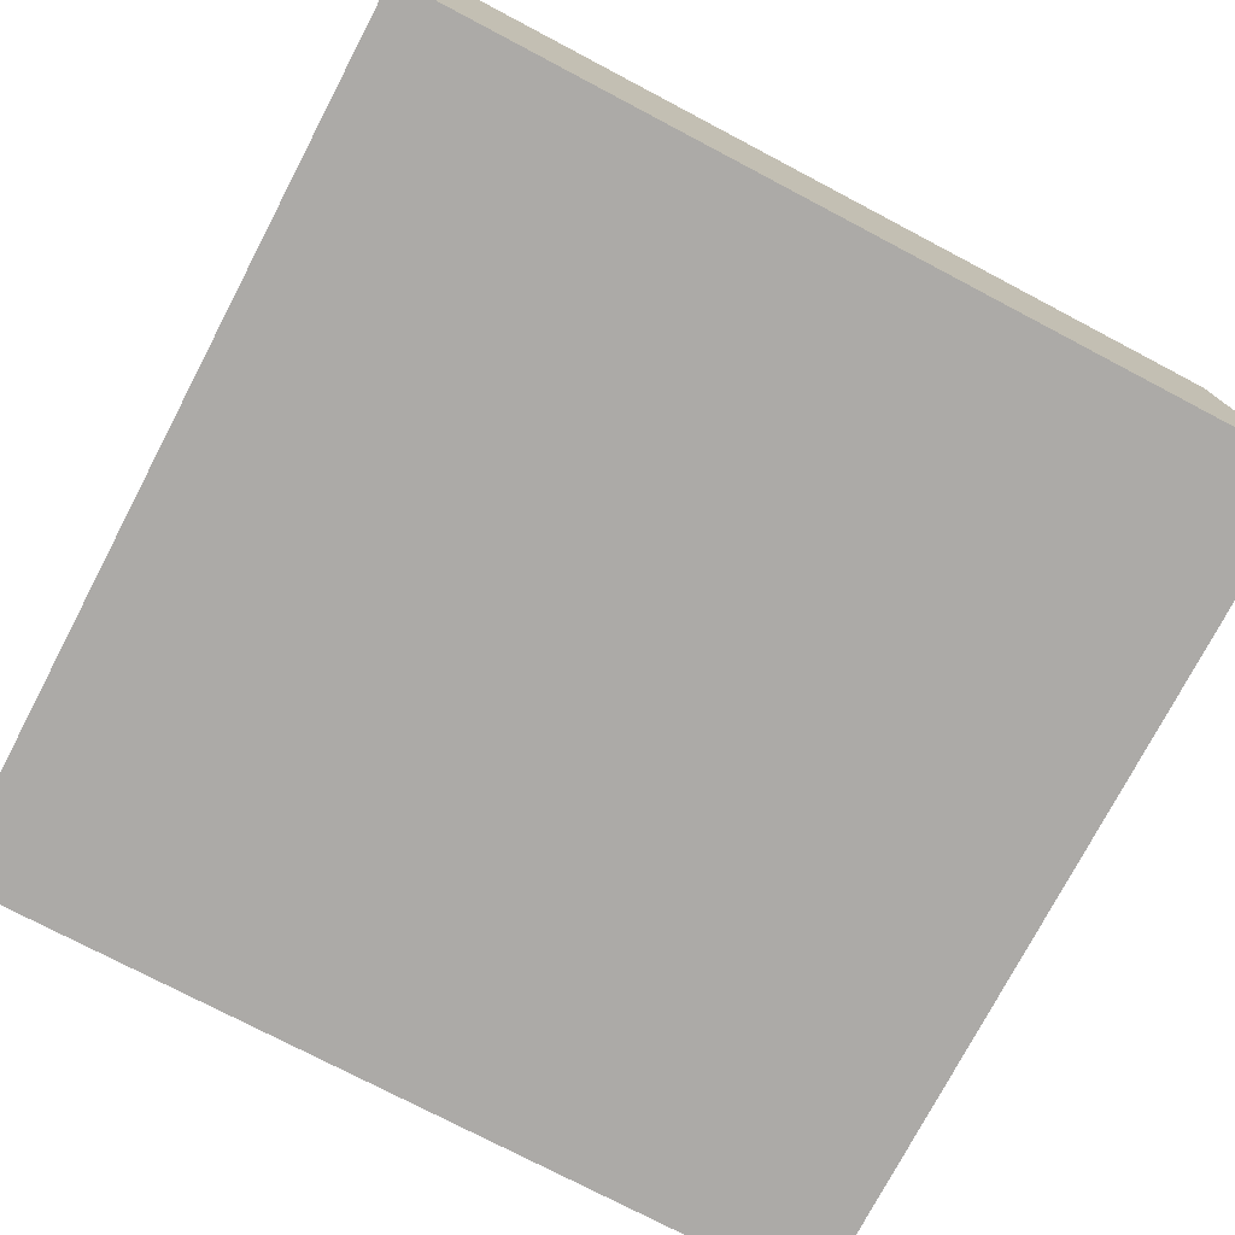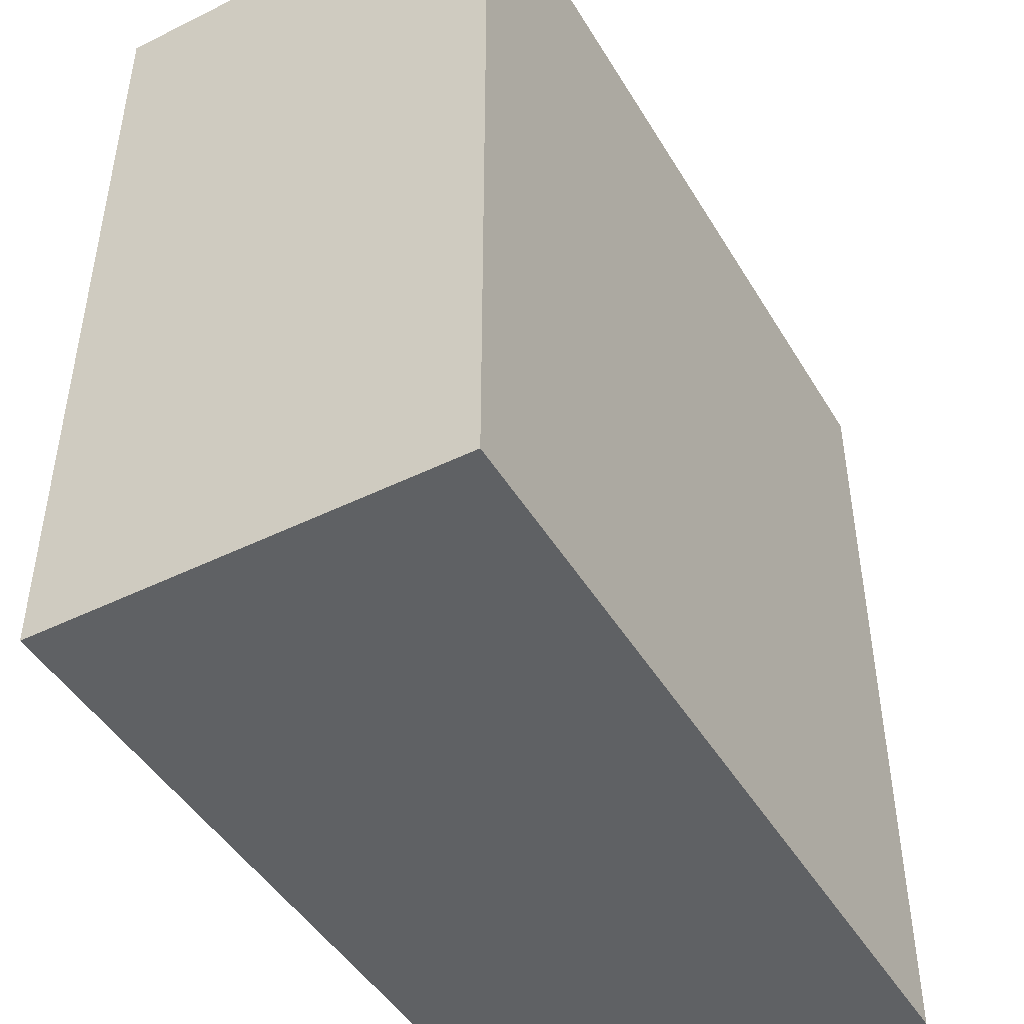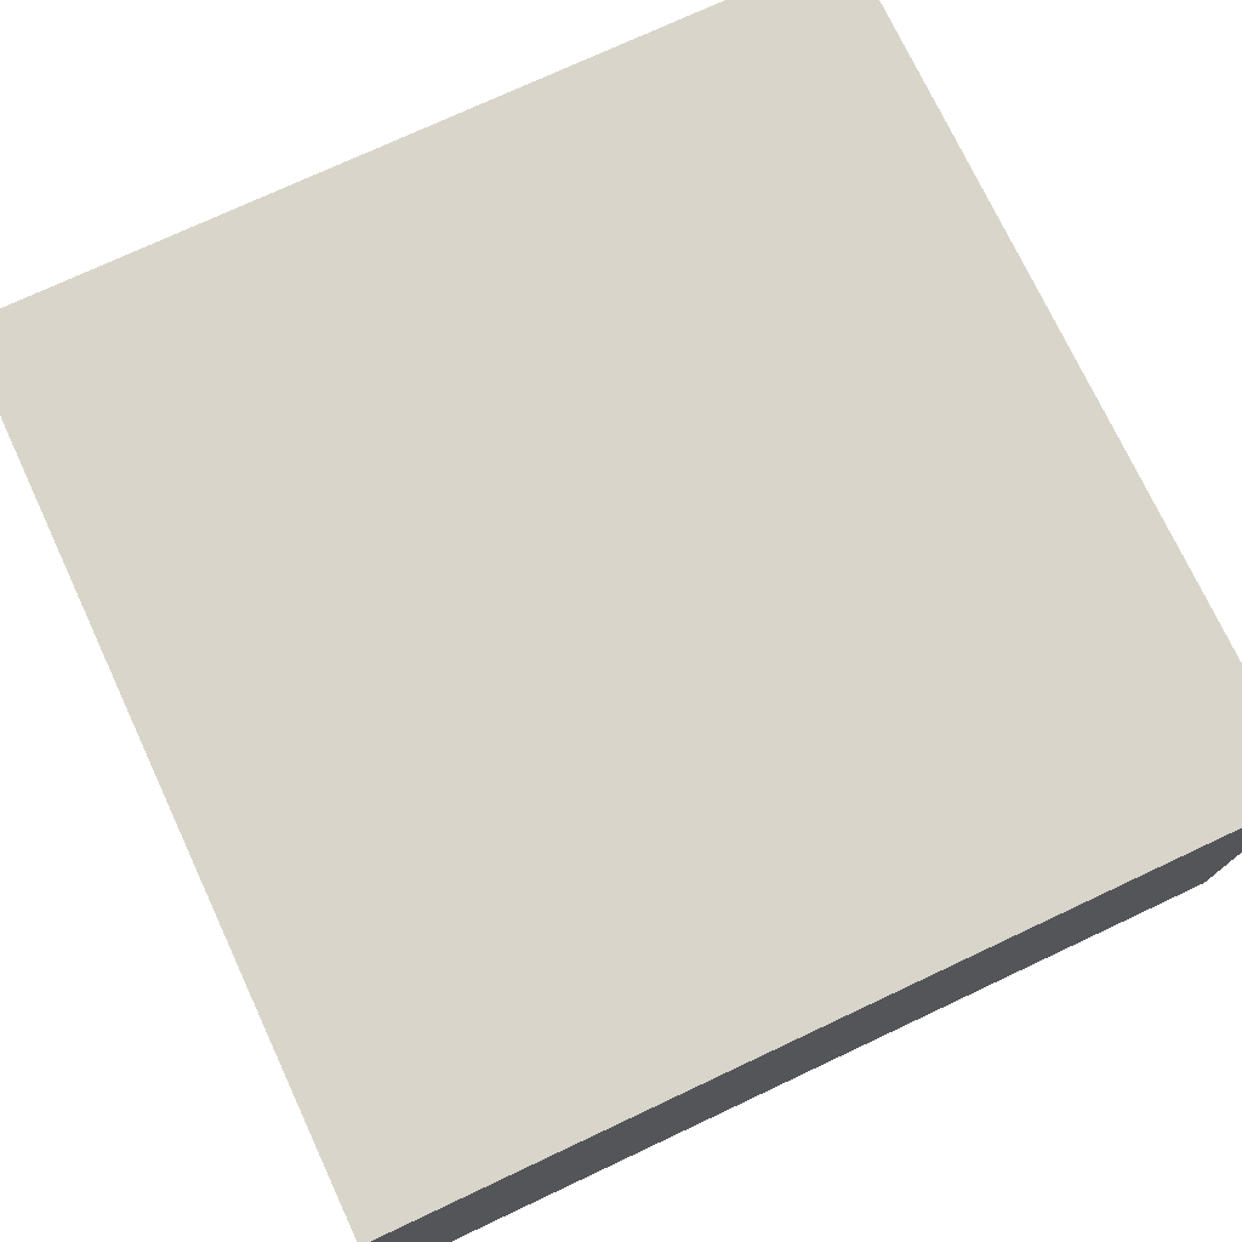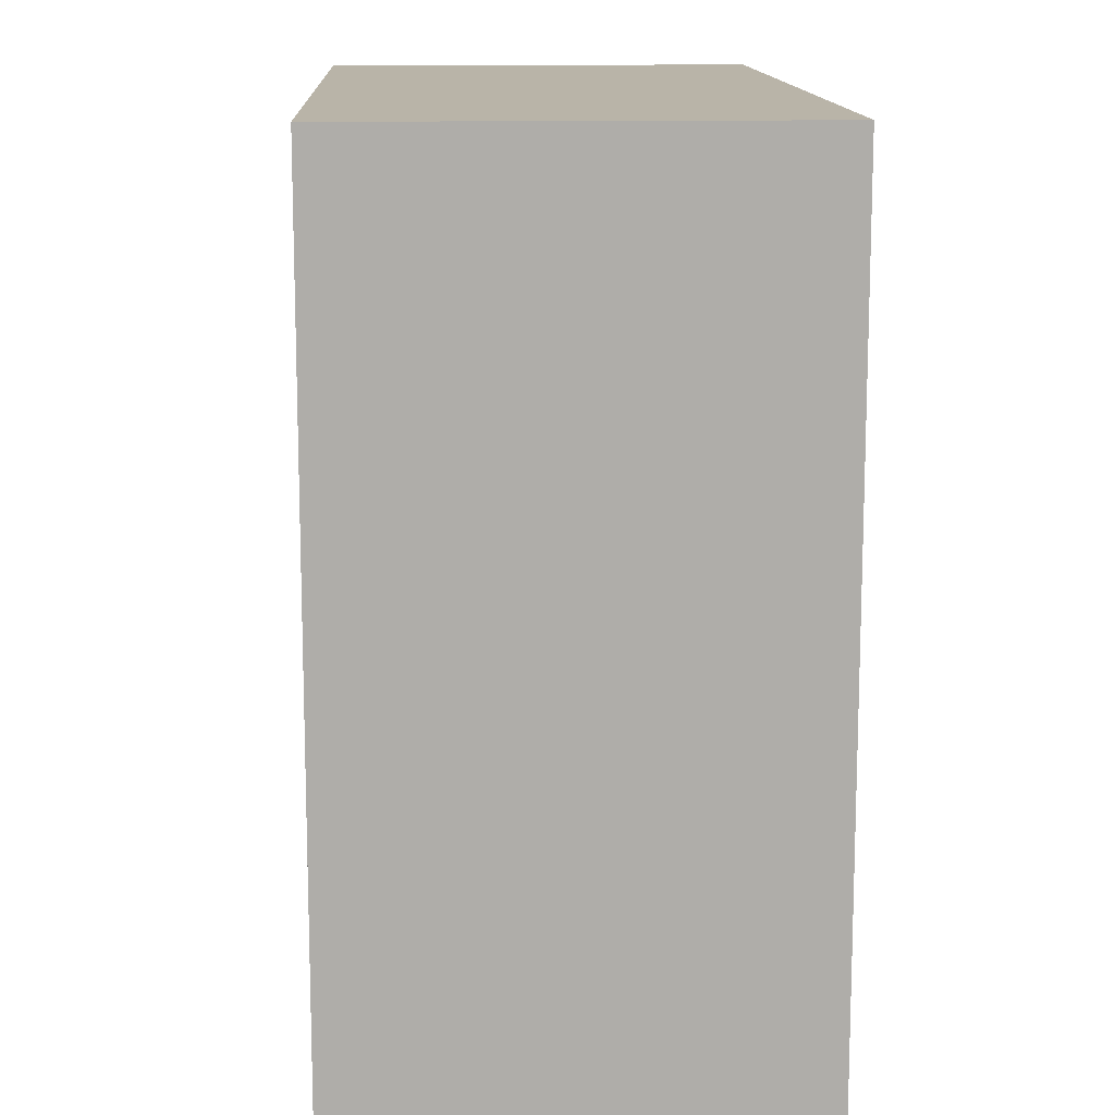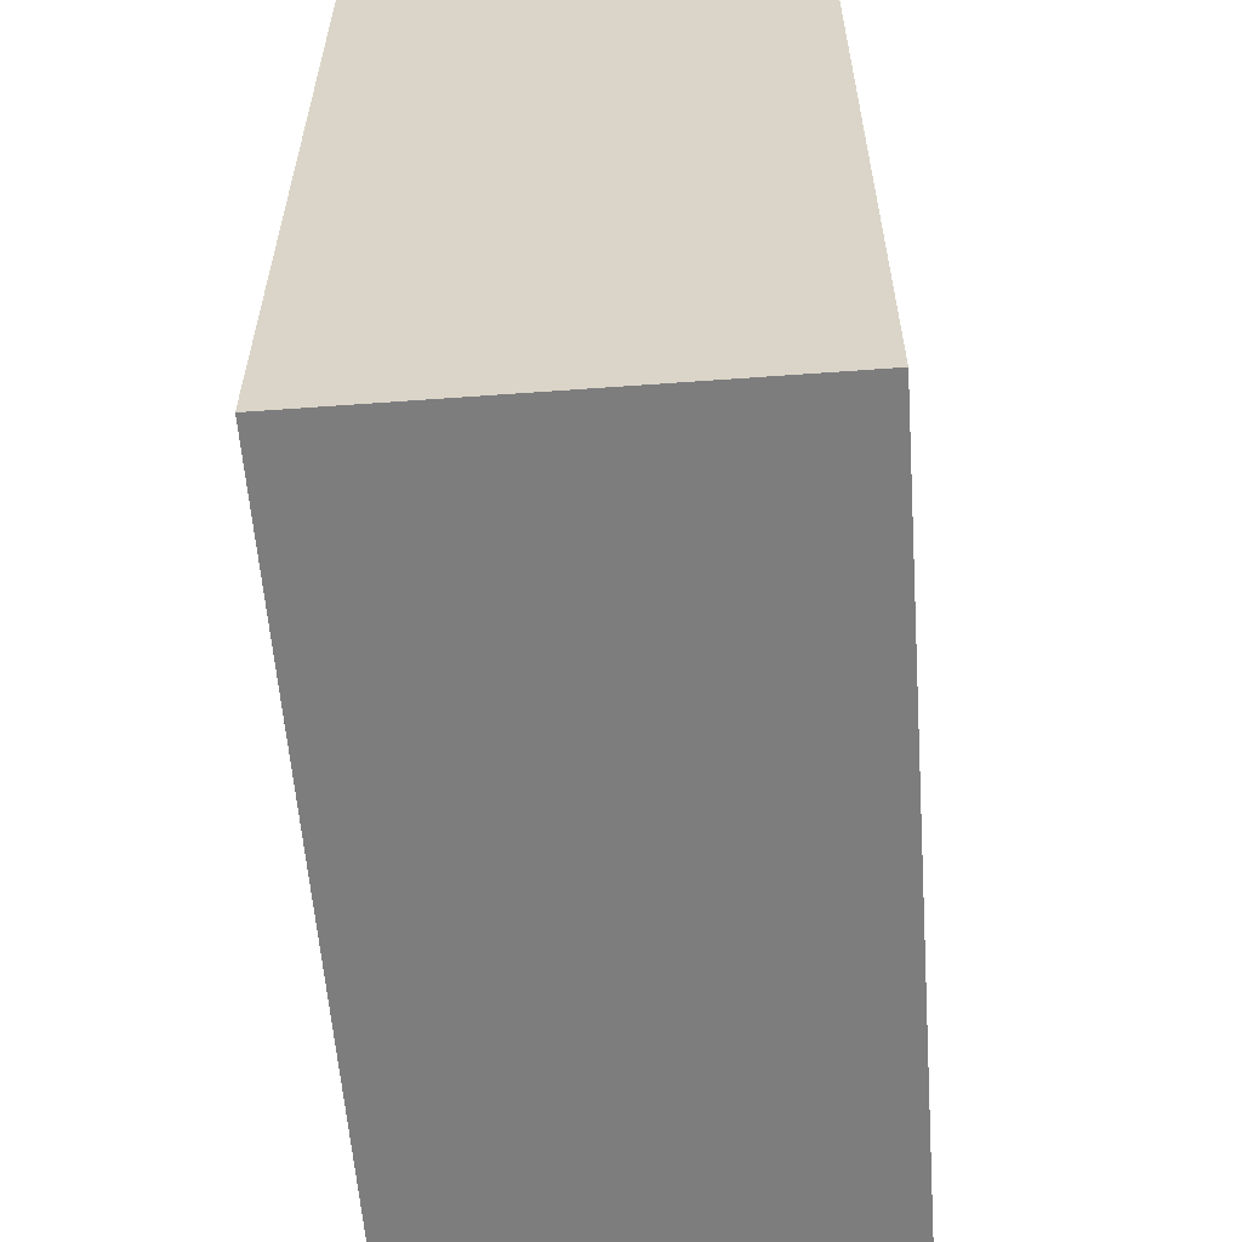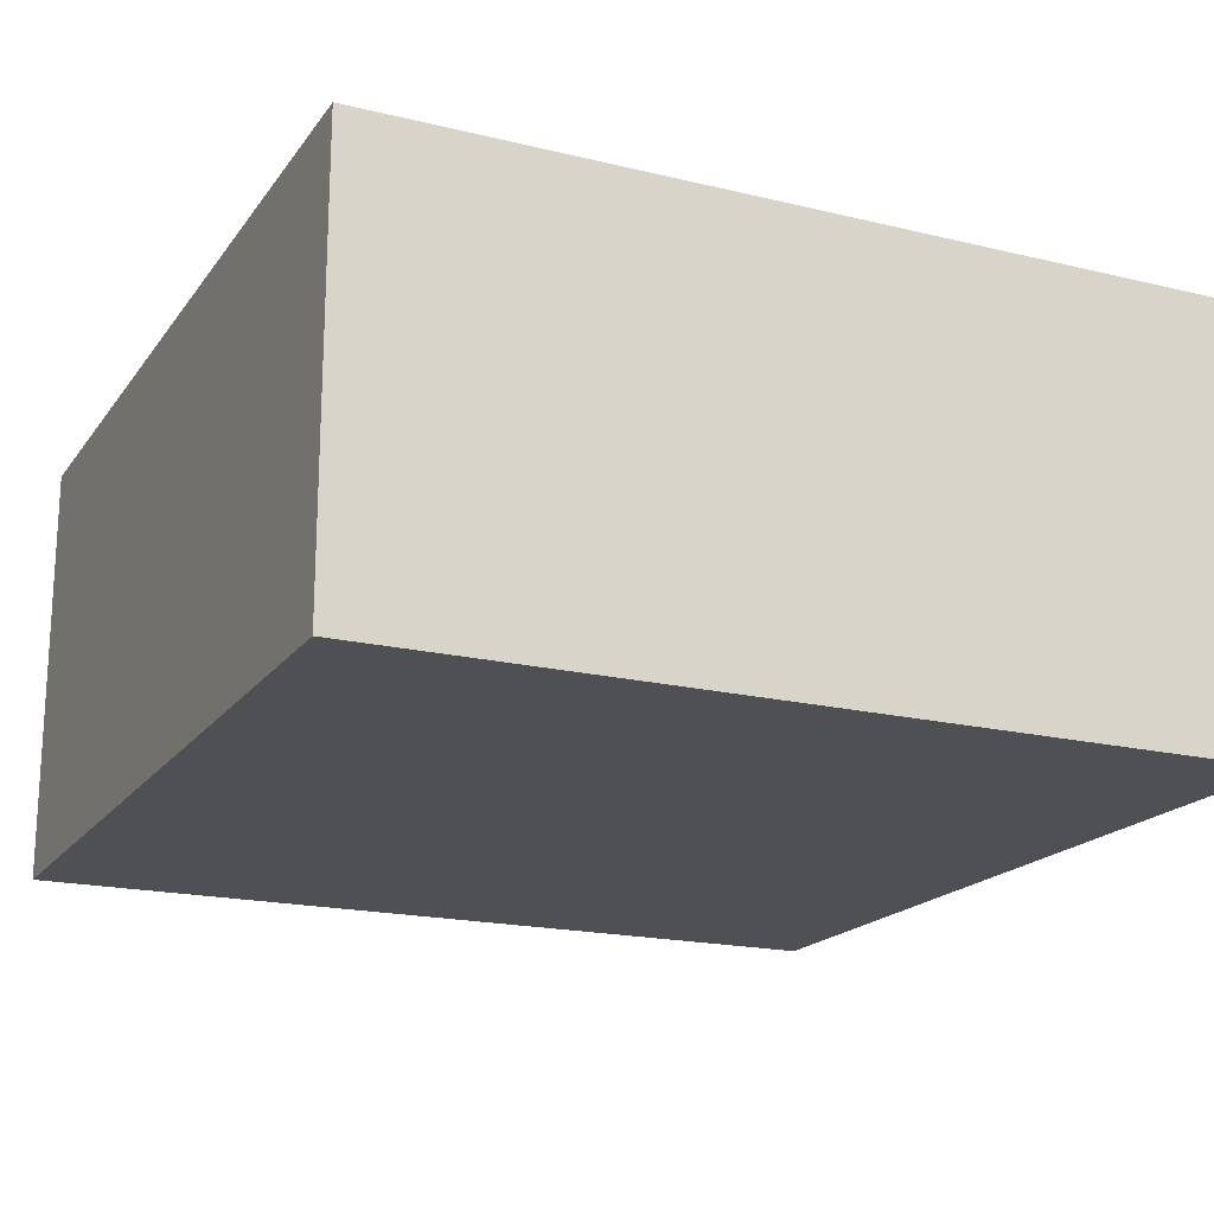
<metadata>
{"format":"obj","ext":"obj","renderer":"f3d","projection":"perspective","resolution":1024,"background":"white","views":[{"elev":-76.1,"azim":152.3,"up":"+Y"},{"elev":-46.1,"azim":-60.6,"up":"+Z"},{"elev":74.7,"azim":-115.1,"up":"+Y"},{"elev":13.1,"azim":87.4,"up":"+Z"},{"elev":-59.1,"azim":-85.7,"up":"+Z"},{"elev":-18.7,"azim":65.2,"up":"+Y"}]}
</metadata>
<code>
o floor_Plane
v -10 0 10
v 10 0 10
v -10 0 -10
v 10 0 -10
f 1 2 4 3
o leftWall_Plane.003
v -10 10 10
v -10 0 10
v -10 10 -10
v -10 0 -10
f 5 6 8 7
o frontWall_Plane.008
v 10 -1e-06 -10
v 10 10 -10
v -10 1e-06 -10
v -10 10 -10
f 9 10 12 11
o rightWall_Plane.009
v 10 0 10
v 10 10 10
v 10 0 -10
v 10 10 -10
f 13 14 16 15
o backWall_Plane.010
v -10 1e-06 10
v -10 10 10
v 10 -1e-06 10
v 10 10 10
f 17 18 20 19
o roof_Plane.011
v 10 10 10
v -10 10 10
v 10 10 -10
v -10 10 -10
f 21 22 24 23

</code>
